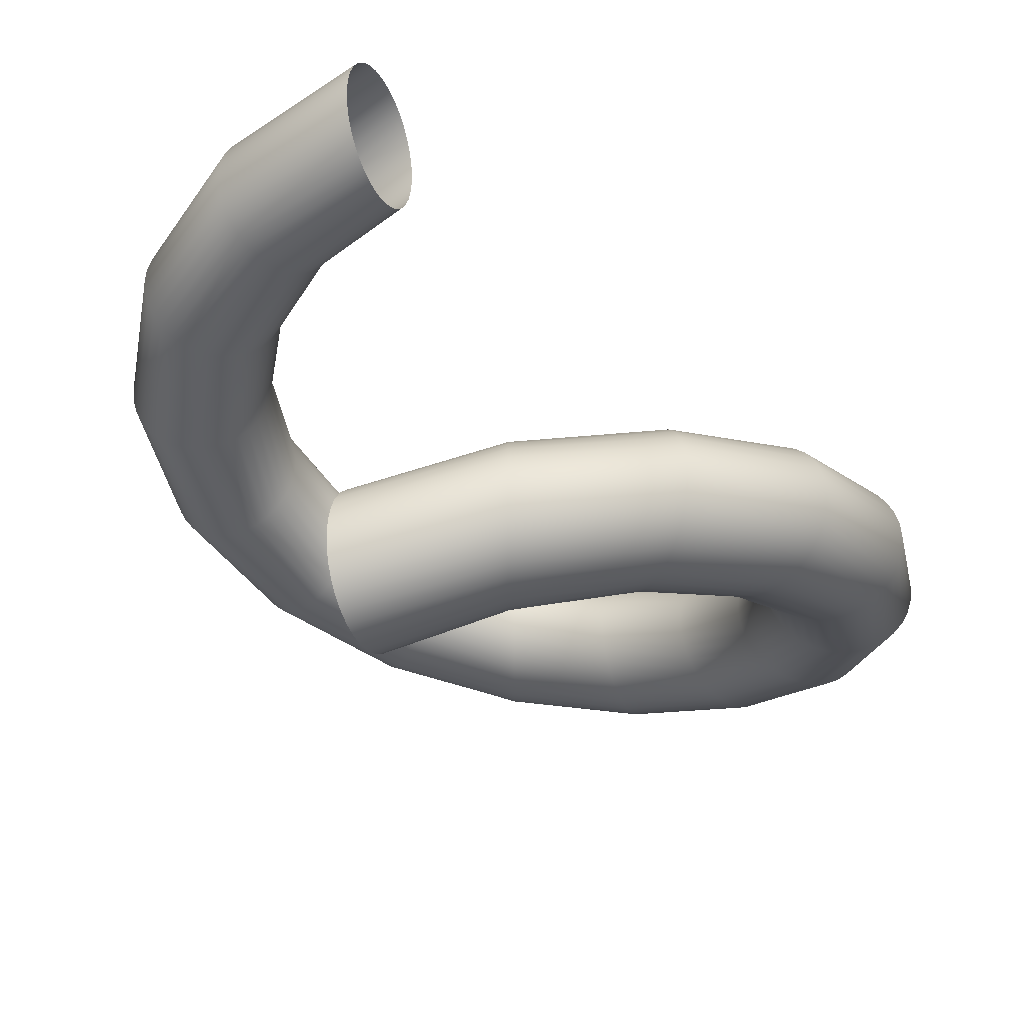
<metadata>
{"format":"obj","ext":"obj","renderer":"f3d","projection":"perspective","resolution":1024,"background":"white","views":[{"elev":-31.3,"azim":113.0,"up":"+Z"}]}
</metadata>
<code>
o Circle
v 4.496 0 2.35
v 4.301 0 2.369
v 4.113 0 2.426
v 3.941 0 2.519
v 3.789 0 2.643
v 3.665 0 2.794
v 3.572 0 2.967
v 3.515 0 3.155
v 3.496 0 3.35
v 3.515 0 3.545
v 3.572 0 3.733
v 3.665 0 3.906
v 3.789 0 4.057
v 3.941 0 4.181
v 4.113 0 4.274
v 4.301 0 4.331
v 4.496 0 4.35
v 4.691 0 4.331
v 4.879 0 4.274
v 5.052 0 4.181
v 5.203 0 4.057
v 5.328 0 3.906
v 5.42 0 3.733
v 5.477 0 3.545
v 5.496 0 3.35
v 5.477 0 3.155
v 5.42 0 2.967
v 5.328 0 2.794
v 5.203 0 2.643
v 5.052 0 2.519
v 4.879 0 2.426
v 4.691 0 2.369
v 4.154 -1.721 1.931
v 3.974 -1.646 1.95
v 3.8 -1.574 2.007
v 3.641 -1.508 2.1
v 3.501 -1.45 2.224
v 3.386 -1.402 2.376
v 3.3 -1.367 2.549
v 3.248 -1.345 2.736
v 3.23 -1.338 2.931
v 3.248 -1.345 3.126
v 3.3 -1.367 3.314
v 3.386 -1.402 3.487
v 3.501 -1.45 3.638
v 3.641 -1.508 3.763
v 3.8 -1.574 3.855
v 3.974 -1.646 3.912
v 4.154 -1.721 3.931
v 4.334 -1.795 3.912
v 4.507 -1.867 3.855
v 4.667 -1.933 3.763
v 4.807 -1.991 3.638
v 4.922 -2.039 3.487
v 5.007 -2.074 3.314
v 5.06 -2.096 3.126
v 5.078 -2.103 2.931
v 5.06 -2.096 2.736
v 5.007 -2.074 2.549
v 4.922 -2.039 2.376
v 4.807 -1.991 2.224
v 4.667 -1.933 2.1
v 4.507 -1.867 2.007
v 4.334 -1.795 1.95
v 3.179 -3.179 1.512
v 3.041 -3.041 1.532
v 2.909 -2.909 1.589
v 2.786 -2.786 1.681
v 2.679 -2.679 1.805
v 2.591 -2.591 1.957
v 2.526 -2.526 2.13
v 2.486 -2.486 2.317
v 2.472 -2.472 2.513
v 2.486 -2.486 2.708
v 2.526 -2.526 2.895
v 2.591 -2.591 3.068
v 2.679 -2.679 3.22
v 2.786 -2.786 3.344
v 2.909 -2.909 3.436
v 3.041 -3.041 3.493
v 3.179 -3.179 3.513
v 3.317 -3.317 3.493
v 3.45 -3.45 3.436
v 3.572 -3.572 3.344
v 3.679 -3.679 3.22
v 3.767 -3.767 3.068
v 3.833 -3.833 2.895
v 3.873 -3.873 2.708
v 3.886 -3.886 2.513
v 3.873 -3.873 2.317
v 3.833 -3.833 2.13
v 3.767 -3.767 1.957
v 3.679 -3.679 1.805
v 3.572 -3.572 1.681
v 3.45 -3.45 1.589
v 3.317 -3.317 1.532
v 1.721 -4.154 1.094
v 1.646 -3.974 1.113
v 1.574 -3.8 1.17
v 1.508 -3.641 1.262
v 1.45 -3.501 1.387
v 1.402 -3.386 1.538
v 1.367 -3.3 1.711
v 1.345 -3.248 1.899
v 1.338 -3.23 2.094
v 1.345 -3.248 2.289
v 1.367 -3.3 2.476
v 1.402 -3.386 2.649
v 1.45 -3.501 2.801
v 1.508 -3.641 2.925
v 1.574 -3.8 3.018
v 1.646 -3.974 3.075
v 1.721 -4.154 3.094
v 1.795 -4.334 3.075
v 1.867 -4.507 3.018
v 1.933 -4.667 2.925
v 1.991 -4.807 2.801
v 2.039 -4.922 2.649
v 2.074 -5.007 2.476
v 2.096 -5.06 2.289
v 2.103 -5.078 2.094
v 2.096 -5.06 1.899
v 2.074 -5.007 1.711
v 2.039 -4.922 1.538
v 1.991 -4.807 1.387
v 1.933 -4.667 1.262
v 1.867 -4.507 1.17
v 1.795 -4.334 1.113
v -0 -4.496 0.675
v -0 -4.301 0.6942
v -0 -4.113 0.7511
v -0 -3.941 0.8435
v -0 -3.789 0.9679
v -0 -3.665 1.119
v -0 -3.572 1.292
v -0 -3.515 1.48
v -0 -3.496 1.675
v -0 -3.515 1.87
v -0 -3.572 2.058
v -0 -3.665 2.231
v -0 -3.789 2.382
v -0 -3.941 2.506
v -0 -4.113 2.599
v -0 -4.301 2.656
v -0 -4.496 2.675
v -0 -4.691 2.656
v -0 -4.879 2.599
v -0 -5.052 2.506
v -0 -5.203 2.382
v -0 -5.328 2.231
v -0 -5.42 2.058
v -0 -5.477 1.87
v -0 -5.496 1.675
v -0 -5.477 1.48
v -0 -5.42 1.292
v -0 -5.328 1.119
v -0 -5.203 0.9679
v -0 -5.052 0.8435
v -0 -4.879 0.7511
v -0 -4.691 0.6942
v -1.721 -4.154 0.2562
v -1.646 -3.974 0.2755
v -1.574 -3.8 0.3324
v -1.508 -3.641 0.4248
v -1.45 -3.501 0.5491
v -1.402 -3.386 0.7007
v -1.367 -3.3 0.8736
v -1.345 -3.248 1.061
v -1.338 -3.23 1.256
v -1.345 -3.248 1.451
v -1.367 -3.3 1.639
v -1.402 -3.386 1.812
v -1.45 -3.501 1.963
v -1.508 -3.641 2.088
v -1.574 -3.8 2.18
v -1.646 -3.974 2.237
v -1.721 -4.154 2.256
v -1.795 -4.334 2.237
v -1.867 -4.507 2.18
v -1.933 -4.667 2.088
v -1.991 -4.807 1.963
v -2.039 -4.922 1.812
v -2.074 -5.007 1.639
v -2.096 -5.06 1.451
v -2.103 -5.078 1.256
v -2.096 -5.06 1.061
v -2.074 -5.007 0.8736
v -2.039 -4.922 0.7007
v -1.991 -4.807 0.5491
v -1.933 -4.667 0.4248
v -1.867 -4.507 0.3324
v -1.795 -4.334 0.2755
v -3.179 -3.179 -0.1625
v -3.041 -3.041 -0.1433
v -2.909 -2.909 -0.08638
v -2.786 -2.786 0.006031
v -2.679 -2.679 0.1304
v -2.591 -2.591 0.2819
v -2.526 -2.526 0.4548
v -2.486 -2.486 0.6424
v -2.472 -2.472 0.8375
v -2.486 -2.486 1.033
v -2.526 -2.526 1.22
v -2.591 -2.591 1.393
v -2.679 -2.679 1.545
v -2.786 -2.786 1.669
v -2.909 -2.909 1.761
v -3.041 -3.041 1.818
v -3.179 -3.179 1.837
v -3.317 -3.317 1.818
v -3.45 -3.45 1.761
v -3.572 -3.572 1.669
v -3.679 -3.679 1.545
v -3.767 -3.767 1.393
v -3.833 -3.833 1.22
v -3.873 -3.873 1.033
v -3.886 -3.886 0.8375
v -3.873 -3.873 0.6424
v -3.833 -3.833 0.4548
v -3.767 -3.767 0.2819
v -3.679 -3.679 0.1304
v -3.572 -3.572 0.006031
v -3.45 -3.45 -0.08638
v -3.317 -3.317 -0.1433
v -4.154 -1.721 -0.5813
v -3.974 -1.646 -0.562
v -3.8 -1.574 -0.5051
v -3.641 -1.508 -0.4127
v -3.501 -1.45 -0.2884
v -3.386 -1.402 -0.1368
v -3.3 -1.367 0.03607
v -3.248 -1.345 0.2237
v -3.23 -1.338 0.4188
v -3.248 -1.345 0.6138
v -3.3 -1.367 0.8014
v -3.386 -1.402 0.9743
v -3.501 -1.45 1.126
v -3.641 -1.508 1.25
v -3.8 -1.574 1.343
v -3.974 -1.646 1.4
v -4.154 -1.721 1.419
v -4.334 -1.795 1.4
v -4.507 -1.867 1.343
v -4.667 -1.933 1.25
v -4.807 -1.991 1.126
v -4.922 -2.039 0.9743
v -5.007 -2.074 0.8014
v -5.06 -2.096 0.6138
v -5.078 -2.103 0.4188
v -5.06 -2.096 0.2237
v -5.007 -2.074 0.03607
v -4.922 -2.039 -0.1368
v -4.807 -1.991 -0.2884
v -4.667 -1.933 -0.4127
v -4.507 -1.867 -0.5051
v -4.334 -1.795 -0.562
v -4.496 0 -1
v -4.301 0 -0.9808
v -4.113 0 -0.9239
v -3.941 0 -0.8315
v -3.789 0 -0.7071
v -3.665 0 -0.5556
v -3.572 0 -0.3827
v -3.515 0 -0.1951
v -3.496 0 0
v -3.515 0 0.1951
v -3.572 0 0.3827
v -3.665 0 0.5556
v -3.789 0 0.7071
v -3.941 0 0.8315
v -4.113 0 0.9239
v -4.301 0 0.9808
v -4.496 0 1
v -4.691 0 0.9808
v -4.879 0 0.9239
v -5.052 0 0.8315
v -5.203 0 0.7071
v -5.328 0 0.5556
v -5.42 0 0.3827
v -5.477 0 0.1951
v -5.496 0 0
v -5.477 0 -0.1951
v -5.42 0 -0.3827
v -5.328 0 -0.5556
v -5.203 0 -0.7071
v -5.052 0 -0.8315
v -4.879 0 -0.9239
v -4.691 0 -0.9808
v -4.154 1.721 -1.419
v -3.974 1.646 -1.4
v -3.8 1.574 -1.343
v -3.641 1.508 -1.25
v -3.501 1.45 -1.126
v -3.386 1.402 -0.9743
v -3.3 1.367 -0.8014
v -3.248 1.345 -0.6138
v -3.23 1.338 -0.4188
v -3.248 1.345 -0.2237
v -3.3 1.367 -0.03607
v -3.386 1.402 0.1368
v -3.501 1.45 0.2884
v -3.641 1.508 0.4127
v -3.8 1.574 0.5051
v -3.974 1.646 0.562
v -4.154 1.721 0.5813
v -4.334 1.795 0.562
v -4.507 1.867 0.5051
v -4.667 1.933 0.4127
v -4.807 1.991 0.2884
v -4.922 2.039 0.1368
v -5.007 2.074 -0.03607
v -5.06 2.096 -0.2237
v -5.078 2.103 -0.4188
v -5.06 2.096 -0.6138
v -5.007 2.074 -0.8014
v -4.922 2.039 -0.9743
v -4.807 1.991 -1.126
v -4.667 1.933 -1.25
v -4.507 1.867 -1.343
v -4.334 1.795 -1.4
v -3.179 3.179 -1.837
v -3.041 3.041 -1.818
v -2.909 2.909 -1.761
v -2.786 2.786 -1.669
v -2.679 2.679 -1.545
v -2.591 2.591 -1.393
v -2.526 2.526 -1.22
v -2.486 2.486 -1.033
v -2.472 2.472 -0.8375
v -2.486 2.486 -0.6424
v -2.526 2.526 -0.4548
v -2.591 2.591 -0.2819
v -2.679 2.679 -0.1304
v -2.786 2.786 -0.006031
v -2.909 2.909 0.08638
v -3.041 3.041 0.1433
v -3.179 3.179 0.1625
v -3.317 3.317 0.1433
v -3.45 3.45 0.08638
v -3.572 3.572 -0.006031
v -3.679 3.679 -0.1304
v -3.767 3.767 -0.2819
v -3.833 3.833 -0.4548
v -3.873 3.873 -0.6424
v -3.886 3.886 -0.8375
v -3.873 3.873 -1.033
v -3.833 3.833 -1.22
v -3.767 3.767 -1.393
v -3.679 3.679 -1.545
v -3.572 3.572 -1.669
v -3.45 3.45 -1.761
v -3.317 3.317 -1.818
v -1.721 4.154 -2.256
v -1.646 3.974 -2.237
v -1.574 3.8 -2.18
v -1.508 3.641 -2.088
v -1.45 3.501 -1.963
v -1.402 3.386 -1.812
v -1.367 3.3 -1.639
v -1.345 3.248 -1.451
v -1.338 3.23 -1.256
v -1.345 3.248 -1.061
v -1.367 3.3 -0.8736
v -1.402 3.386 -0.7007
v -1.45 3.501 -0.5491
v -1.508 3.641 -0.4248
v -1.574 3.8 -0.3324
v -1.646 3.974 -0.2755
v -1.721 4.154 -0.2562
v -1.795 4.334 -0.2755
v -1.867 4.507 -0.3324
v -1.933 4.667 -0.4248
v -1.991 4.807 -0.5491
v -2.039 4.922 -0.7007
v -2.074 5.007 -0.8736
v -2.096 5.06 -1.061
v -2.103 5.078 -1.256
v -2.096 5.06 -1.451
v -2.074 5.007 -1.639
v -2.039 4.922 -1.812
v -1.991 4.807 -1.963
v -1.933 4.667 -2.088
v -1.867 4.507 -2.18
v -1.795 4.334 -2.237
v 0 4.496 -2.675
v 0 4.301 -2.656
v 0 4.113 -2.599
v 0 3.941 -2.506
v 0 3.789 -2.382
v 0 3.665 -2.231
v 0 3.572 -2.058
v 0 3.515 -1.87
v 0 3.496 -1.675
v 0 3.515 -1.48
v 0 3.572 -1.292
v 0 3.665 -1.119
v 0 3.789 -0.9679
v 0 3.941 -0.8435
v 0 4.113 -0.7511
v 0 4.301 -0.6942
v 0 4.496 -0.675
v 0 4.691 -0.6942
v 0 4.879 -0.7511
v 0 5.052 -0.8435
v 0 5.203 -0.9679
v 0 5.328 -1.119
v 0 5.42 -1.292
v 0 5.477 -1.48
v 0 5.496 -1.675
v 0 5.477 -1.87
v 0 5.42 -2.058
v 0 5.328 -2.231
v 0 5.203 -2.382
v 0 5.052 -2.506
v 0 4.879 -2.599
v 0 4.691 -2.656
v 1.721 4.154 -3.094
v 1.646 3.974 -3.075
v 1.574 3.8 -3.018
v 1.508 3.641 -2.925
v 1.45 3.501 -2.801
v 1.402 3.386 -2.649
v 1.367 3.3 -2.476
v 1.345 3.248 -2.289
v 1.338 3.23 -2.094
v 1.345 3.248 -1.899
v 1.367 3.3 -1.711
v 1.402 3.386 -1.538
v 1.45 3.501 -1.387
v 1.508 3.641 -1.262
v 1.574 3.8 -1.17
v 1.646 3.974 -1.113
v 1.721 4.154 -1.094
v 1.795 4.334 -1.113
v 1.867 4.507 -1.17
v 1.933 4.667 -1.262
v 1.991 4.807 -1.387
v 2.039 4.922 -1.538
v 2.074 5.007 -1.711
v 2.096 5.06 -1.899
v 2.103 5.078 -2.094
v 2.096 5.06 -2.289
v 2.074 5.007 -2.476
v 2.039 4.922 -2.649
v 1.991 4.807 -2.801
v 1.933 4.667 -2.925
v 1.867 4.507 -3.018
v 1.795 4.334 -3.075
v 3.179 3.179 -3.513
v 3.041 3.041 -3.493
v 2.909 2.909 -3.436
v 2.786 2.786 -3.344
v 2.679 2.679 -3.22
v 2.591 2.591 -3.068
v 2.526 2.526 -2.895
v 2.486 2.486 -2.708
v 2.472 2.472 -2.513
v 2.486 2.486 -2.317
v 2.526 2.526 -2.13
v 2.591 2.591 -1.957
v 2.679 2.679 -1.805
v 2.786 2.786 -1.681
v 2.909 2.909 -1.589
v 3.041 3.041 -1.532
v 3.179 3.179 -1.512
v 3.317 3.317 -1.532
v 3.45 3.45 -1.589
v 3.572 3.572 -1.681
v 3.679 3.679 -1.805
v 3.767 3.767 -1.957
v 3.833 3.833 -2.13
v 3.873 3.873 -2.317
v 3.886 3.886 -2.513
v 3.873 3.873 -2.708
v 3.833 3.833 -2.895
v 3.767 3.767 -3.068
v 3.679 3.679 -3.22
v 3.572 3.572 -3.344
v 3.45 3.45 -3.436
v 3.317 3.317 -3.493
v 4.154 1.721 -3.931
v 3.974 1.646 -3.912
v 3.8 1.574 -3.855
v 3.641 1.508 -3.763
v 3.501 1.45 -3.638
v 3.386 1.402 -3.487
v 3.3 1.367 -3.314
v 3.248 1.345 -3.126
v 3.23 1.338 -2.931
v 3.248 1.345 -2.736
v 3.3 1.367 -2.549
v 3.386 1.402 -2.376
v 3.501 1.45 -2.224
v 3.641 1.508 -2.1
v 3.8 1.574 -2.007
v 3.974 1.646 -1.95
v 4.154 1.721 -1.931
v 4.334 1.795 -1.95
v 4.507 1.867 -2.007
v 4.667 1.933 -2.1
v 4.807 1.991 -2.224
v 4.922 2.039 -2.376
v 5.007 2.074 -2.549
v 5.06 2.096 -2.736
v 5.078 2.103 -2.931
v 5.06 2.096 -3.126
v 5.007 2.074 -3.314
v 4.922 2.039 -3.487
v 4.807 1.991 -3.638
v 4.667 1.933 -3.763
v 4.507 1.867 -3.855
v 4.334 1.795 -3.912
v 4.496 -1e-06 -4.35
v 4.301 -1e-06 -4.331
v 4.113 -1e-06 -4.274
v 3.941 -1e-06 -4.181
v 3.789 -1e-06 -4.057
v 3.665 -1e-06 -3.906
v 3.572 -1e-06 -3.733
v 3.515 -1e-06 -3.545
v 3.496 -1e-06 -3.35
v 3.515 -1e-06 -3.155
v 3.572 -1e-06 -2.967
v 3.665 -1e-06 -2.794
v 3.789 -1e-06 -2.643
v 3.941 -1e-06 -2.519
v 4.113 -1e-06 -2.426
v 4.301 -1e-06 -2.369
v 4.496 -1e-06 -2.35
v 4.691 -1e-06 -2.369
v 4.879 -1e-06 -2.426
v 5.052 -1e-06 -2.519
v 5.203 -1e-06 -2.643
v 5.328 -1e-06 -2.794
v 5.42 -1e-06 -2.967
v 5.477 -1e-06 -3.155
v 5.496 -1e-06 -3.35
v 5.477 -1e-06 -3.545
v 5.42 -1e-06 -3.733
v 5.328 -1e-06 -3.906
v 5.203 -1e-06 -4.057
v 5.052 -1e-06 -4.181
v 4.879 -1e-06 -4.274
v 4.691 -1e-06 -4.331
f 2 1 33 34
f 34 33 65 66
f 66 65 97 98
f 98 97 129 130
f 130 129 161 162
f 162 161 193 194
f 194 193 225 226
f 226 225 257 258
f 258 257 289 290
f 290 289 321 322
f 322 321 353 354
f 354 353 385 386
f 386 385 417 418
f 418 417 449 450
f 450 449 481 482
f 482 481 513 514
f 3 2 34 35
f 35 34 66 67
f 67 66 98 99
f 99 98 130 131
f 131 130 162 163
f 163 162 194 195
f 195 194 226 227
f 227 226 258 259
f 259 258 290 291
f 291 290 322 323
f 323 322 354 355
f 355 354 386 387
f 387 386 418 419
f 419 418 450 451
f 451 450 482 483
f 483 482 514 515
f 4 3 35 36
f 36 35 67 68
f 68 67 99 100
f 100 99 131 132
f 132 131 163 164
f 164 163 195 196
f 196 195 227 228
f 228 227 259 260
f 260 259 291 292
f 292 291 323 324
f 324 323 355 356
f 356 355 387 388
f 388 387 419 420
f 420 419 451 452
f 452 451 483 484
f 484 483 515 516
f 5 4 36 37
f 37 36 68 69
f 69 68 100 101
f 101 100 132 133
f 133 132 164 165
f 165 164 196 197
f 197 196 228 229
f 229 228 260 261
f 261 260 292 293
f 293 292 324 325
f 325 324 356 357
f 357 356 388 389
f 389 388 420 421
f 421 420 452 453
f 453 452 484 485
f 485 484 516 517
f 6 5 37 38
f 38 37 69 70
f 70 69 101 102
f 102 101 133 134
f 134 133 165 166
f 166 165 197 198
f 198 197 229 230
f 230 229 261 262
f 262 261 293 294
f 294 293 325 326
f 326 325 357 358
f 358 357 389 390
f 390 389 421 422
f 422 421 453 454
f 454 453 485 486
f 486 485 517 518
f 7 6 38 39
f 39 38 70 71
f 71 70 102 103
f 103 102 134 135
f 135 134 166 167
f 167 166 198 199
f 199 198 230 231
f 231 230 262 263
f 263 262 294 295
f 295 294 326 327
f 327 326 358 359
f 359 358 390 391
f 391 390 422 423
f 423 422 454 455
f 455 454 486 487
f 487 486 518 519
f 8 7 39 40
f 40 39 71 72
f 72 71 103 104
f 104 103 135 136
f 136 135 167 168
f 168 167 199 200
f 200 199 231 232
f 232 231 263 264
f 264 263 295 296
f 296 295 327 328
f 328 327 359 360
f 360 359 391 392
f 392 391 423 424
f 424 423 455 456
f 456 455 487 488
f 488 487 519 520
f 9 8 40 41
f 41 40 72 73
f 73 72 104 105
f 105 104 136 137
f 137 136 168 169
f 169 168 200 201
f 201 200 232 233
f 233 232 264 265
f 265 264 296 297
f 297 296 328 329
f 329 328 360 361
f 361 360 392 393
f 393 392 424 425
f 425 424 456 457
f 457 456 488 489
f 489 488 520 521
f 10 9 41 42
f 42 41 73 74
f 74 73 105 106
f 106 105 137 138
f 138 137 169 170
f 170 169 201 202
f 202 201 233 234
f 234 233 265 266
f 266 265 297 298
f 298 297 329 330
f 330 329 361 362
f 362 361 393 394
f 394 393 425 426
f 426 425 457 458
f 458 457 489 490
f 490 489 521 522
f 11 10 42 43
f 43 42 74 75
f 75 74 106 107
f 107 106 138 139
f 139 138 170 171
f 171 170 202 203
f 203 202 234 235
f 235 234 266 267
f 267 266 298 299
f 299 298 330 331
f 331 330 362 363
f 363 362 394 395
f 395 394 426 427
f 427 426 458 459
f 459 458 490 491
f 491 490 522 523
f 12 11 43 44
f 44 43 75 76
f 76 75 107 108
f 108 107 139 140
f 140 139 171 172
f 172 171 203 204
f 204 203 235 236
f 236 235 267 268
f 268 267 299 300
f 300 299 331 332
f 332 331 363 364
f 364 363 395 396
f 396 395 427 428
f 428 427 459 460
f 460 459 491 492
f 492 491 523 524
f 13 12 44 45
f 45 44 76 77
f 77 76 108 109
f 109 108 140 141
f 141 140 172 173
f 173 172 204 205
f 205 204 236 237
f 237 236 268 269
f 269 268 300 301
f 301 300 332 333
f 333 332 364 365
f 365 364 396 397
f 397 396 428 429
f 429 428 460 461
f 461 460 492 493
f 493 492 524 525
f 14 13 45 46
f 46 45 77 78
f 78 77 109 110
f 110 109 141 142
f 142 141 173 174
f 174 173 205 206
f 206 205 237 238
f 238 237 269 270
f 270 269 301 302
f 302 301 333 334
f 334 333 365 366
f 366 365 397 398
f 398 397 429 430
f 430 429 461 462
f 462 461 493 494
f 494 493 525 526
f 15 14 46 47
f 47 46 78 79
f 79 78 110 111
f 111 110 142 143
f 143 142 174 175
f 175 174 206 207
f 207 206 238 239
f 239 238 270 271
f 271 270 302 303
f 303 302 334 335
f 335 334 366 367
f 367 366 398 399
f 399 398 430 431
f 431 430 462 463
f 463 462 494 495
f 495 494 526 527
f 16 15 47 48
f 48 47 79 80
f 80 79 111 112
f 112 111 143 144
f 144 143 175 176
f 176 175 207 208
f 208 207 239 240
f 240 239 271 272
f 272 271 303 304
f 304 303 335 336
f 336 335 367 368
f 368 367 399 400
f 400 399 431 432
f 432 431 463 464
f 464 463 495 496
f 496 495 527 528
f 17 16 48 49
f 49 48 80 81
f 81 80 112 113
f 113 112 144 145
f 145 144 176 177
f 177 176 208 209
f 209 208 240 241
f 241 240 272 273
f 273 272 304 305
f 305 304 336 337
f 337 336 368 369
f 369 368 400 401
f 401 400 432 433
f 433 432 464 465
f 465 464 496 497
f 497 496 528 529
f 18 17 49 50
f 50 49 81 82
f 82 81 113 114
f 114 113 145 146
f 146 145 177 178
f 178 177 209 210
f 210 209 241 242
f 242 241 273 274
f 274 273 305 306
f 306 305 337 338
f 338 337 369 370
f 370 369 401 402
f 402 401 433 434
f 434 433 465 466
f 466 465 497 498
f 498 497 529 530
f 19 18 50 51
f 51 50 82 83
f 83 82 114 115
f 115 114 146 147
f 147 146 178 179
f 179 178 210 211
f 211 210 242 243
f 243 242 274 275
f 275 274 306 307
f 307 306 338 339
f 339 338 370 371
f 371 370 402 403
f 403 402 434 435
f 435 434 466 467
f 467 466 498 499
f 499 498 530 531
f 20 19 51 52
f 52 51 83 84
f 84 83 115 116
f 116 115 147 148
f 148 147 179 180
f 180 179 211 212
f 212 211 243 244
f 244 243 275 276
f 276 275 307 308
f 308 307 339 340
f 340 339 371 372
f 372 371 403 404
f 404 403 435 436
f 436 435 467 468
f 468 467 499 500
f 500 499 531 532
f 21 20 52 53
f 53 52 84 85
f 85 84 116 117
f 117 116 148 149
f 149 148 180 181
f 181 180 212 213
f 213 212 244 245
f 245 244 276 277
f 277 276 308 309
f 309 308 340 341
f 341 340 372 373
f 373 372 404 405
f 405 404 436 437
f 437 436 468 469
f 469 468 500 501
f 501 500 532 533
f 22 21 53 54
f 54 53 85 86
f 86 85 117 118
f 118 117 149 150
f 150 149 181 182
f 182 181 213 214
f 214 213 245 246
f 246 245 277 278
f 278 277 309 310
f 310 309 341 342
f 342 341 373 374
f 374 373 405 406
f 406 405 437 438
f 438 437 469 470
f 470 469 501 502
f 502 501 533 534
f 23 22 54 55
f 55 54 86 87
f 87 86 118 119
f 119 118 150 151
f 151 150 182 183
f 183 182 214 215
f 215 214 246 247
f 247 246 278 279
f 279 278 310 311
f 311 310 342 343
f 343 342 374 375
f 375 374 406 407
f 407 406 438 439
f 439 438 470 471
f 471 470 502 503
f 503 502 534 535
f 24 23 55 56
f 56 55 87 88
f 88 87 119 120
f 120 119 151 152
f 152 151 183 184
f 184 183 215 216
f 216 215 247 248
f 248 247 279 280
f 280 279 311 312
f 312 311 343 344
f 344 343 375 376
f 376 375 407 408
f 408 407 439 440
f 440 439 471 472
f 472 471 503 504
f 504 503 535 536
f 25 24 56 57
f 57 56 88 89
f 89 88 120 121
f 121 120 152 153
f 153 152 184 185
f 185 184 216 217
f 217 216 248 249
f 249 248 280 281
f 281 280 312 313
f 313 312 344 345
f 345 344 376 377
f 377 376 408 409
f 409 408 440 441
f 441 440 472 473
f 473 472 504 505
f 505 504 536 537
f 26 25 57 58
f 58 57 89 90
f 90 89 121 122
f 122 121 153 154
f 154 153 185 186
f 186 185 217 218
f 218 217 249 250
f 250 249 281 282
f 282 281 313 314
f 314 313 345 346
f 346 345 377 378
f 378 377 409 410
f 410 409 441 442
f 442 441 473 474
f 474 473 505 506
f 506 505 537 538
f 27 26 58 59
f 59 58 90 91
f 91 90 122 123
f 123 122 154 155
f 155 154 186 187
f 187 186 218 219
f 219 218 250 251
f 251 250 282 283
f 283 282 314 315
f 315 314 346 347
f 347 346 378 379
f 379 378 410 411
f 411 410 442 443
f 443 442 474 475
f 475 474 506 507
f 507 506 538 539
f 28 27 59 60
f 60 59 91 92
f 92 91 123 124
f 124 123 155 156
f 156 155 187 188
f 188 187 219 220
f 220 219 251 252
f 252 251 283 284
f 284 283 315 316
f 316 315 347 348
f 348 347 379 380
f 380 379 411 412
f 412 411 443 444
f 444 443 475 476
f 476 475 507 508
f 508 507 539 540
f 29 28 60 61
f 61 60 92 93
f 93 92 124 125
f 125 124 156 157
f 157 156 188 189
f 189 188 220 221
f 221 220 252 253
f 253 252 284 285
f 285 284 316 317
f 317 316 348 349
f 349 348 380 381
f 381 380 412 413
f 413 412 444 445
f 445 444 476 477
f 477 476 508 509
f 509 508 540 541
f 30 29 61 62
f 62 61 93 94
f 94 93 125 126
f 126 125 157 158
f 158 157 189 190
f 190 189 221 222
f 222 221 253 254
f 254 253 285 286
f 286 285 317 318
f 318 317 349 350
f 350 349 381 382
f 382 381 413 414
f 414 413 445 446
f 446 445 477 478
f 478 477 509 510
f 510 509 541 542
f 31 30 62 63
f 63 62 94 95
f 95 94 126 127
f 127 126 158 159
f 159 158 190 191
f 191 190 222 223
f 223 222 254 255
f 255 254 286 287
f 287 286 318 319
f 319 318 350 351
f 351 350 382 383
f 383 382 414 415
f 415 414 446 447
f 447 446 478 479
f 479 478 510 511
f 511 510 542 543
f 32 31 63 64
f 64 63 95 96
f 96 95 127 128
f 128 127 159 160
f 160 159 191 192
f 192 191 223 224
f 224 223 255 256
f 256 255 287 288
f 288 287 319 320
f 320 319 351 352
f 352 351 383 384
f 384 383 415 416
f 416 415 447 448
f 448 447 479 480
f 480 479 511 512
f 512 511 543 544
f 1 32 64 33
f 33 64 96 65
f 65 96 128 97
f 97 128 160 129
f 129 160 192 161
f 161 192 224 193
f 193 224 256 225
f 225 256 288 257
f 257 288 320 289
f 289 320 352 321
f 321 352 384 353
f 353 384 416 385
f 385 416 448 417
f 417 448 480 449
f 449 480 512 481
f 481 512 544 513

</code>
